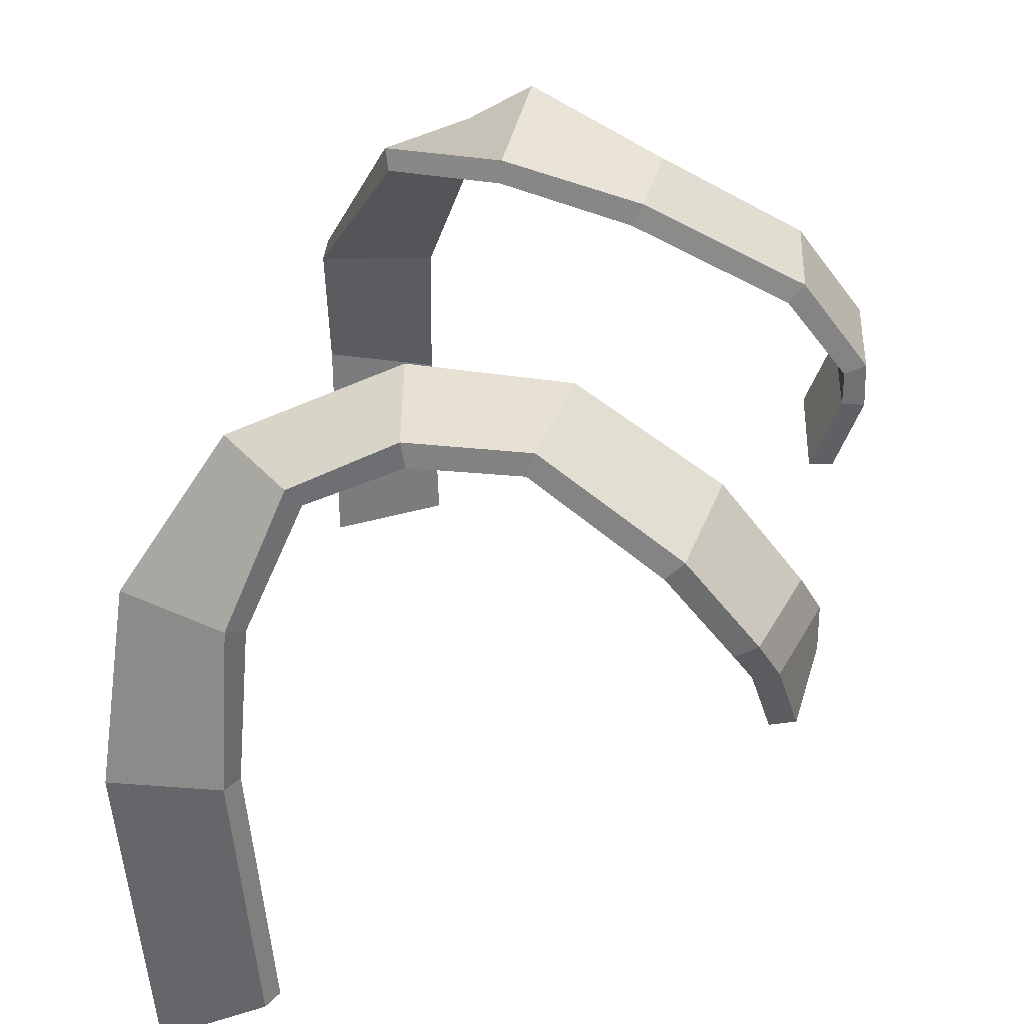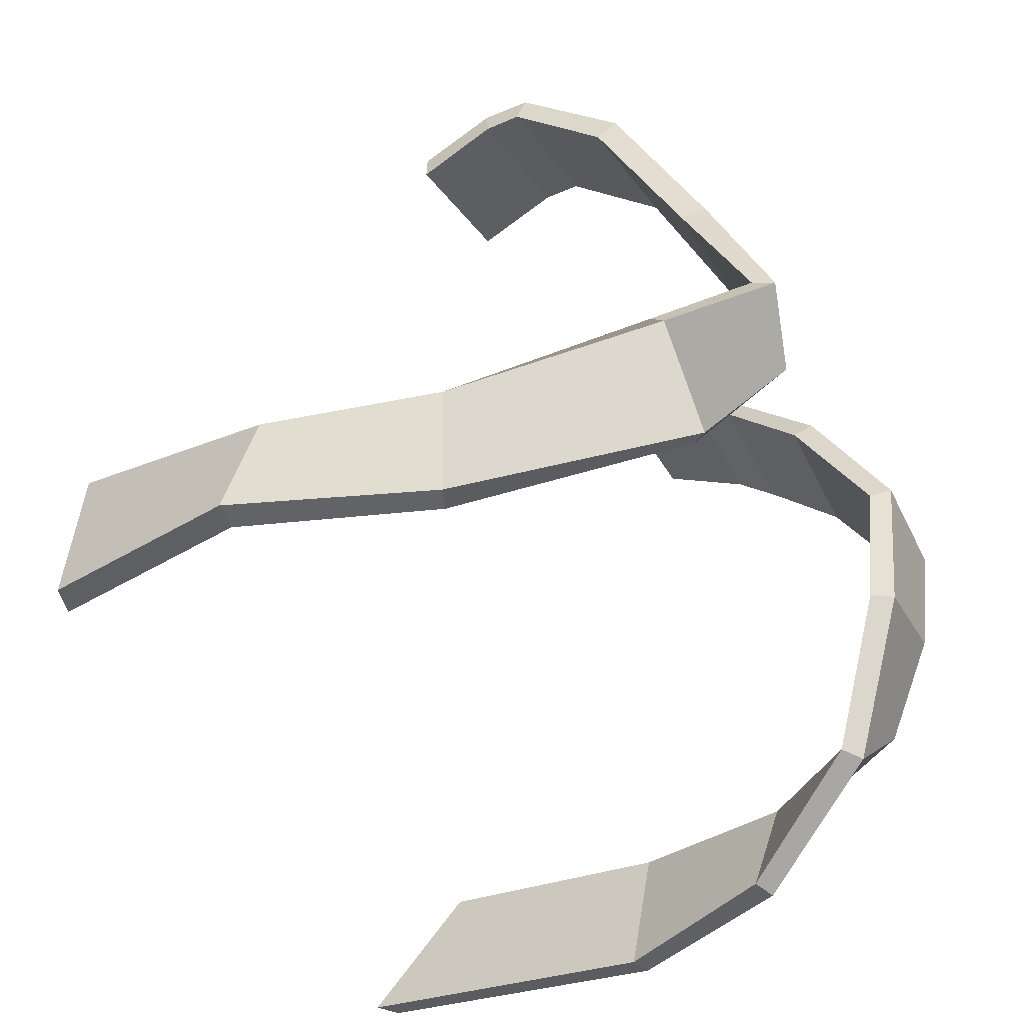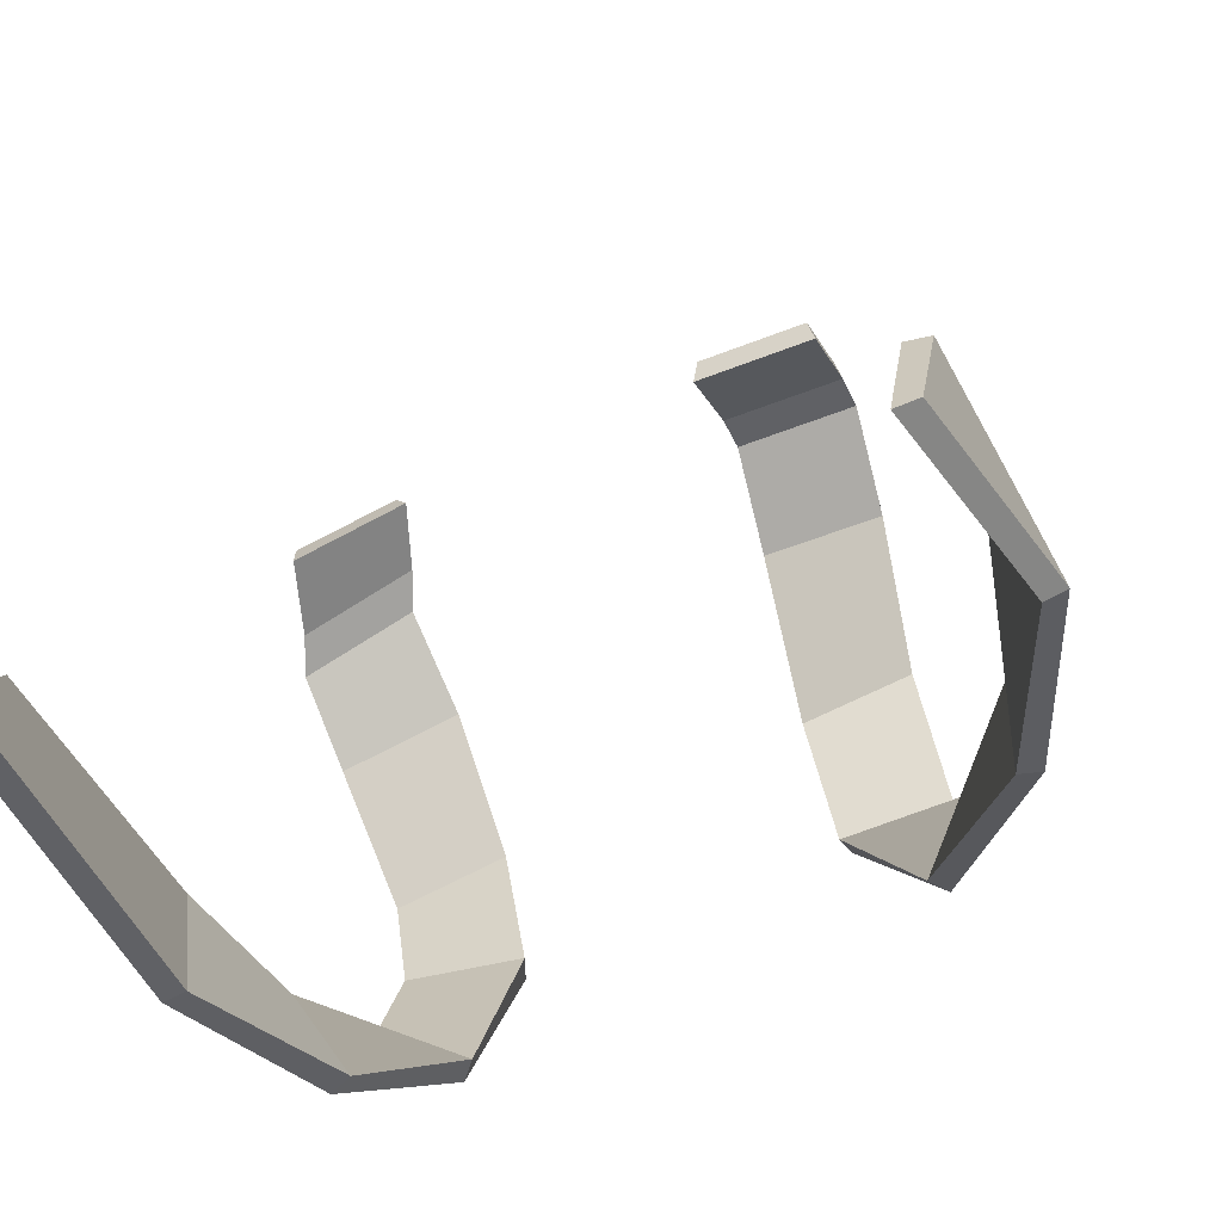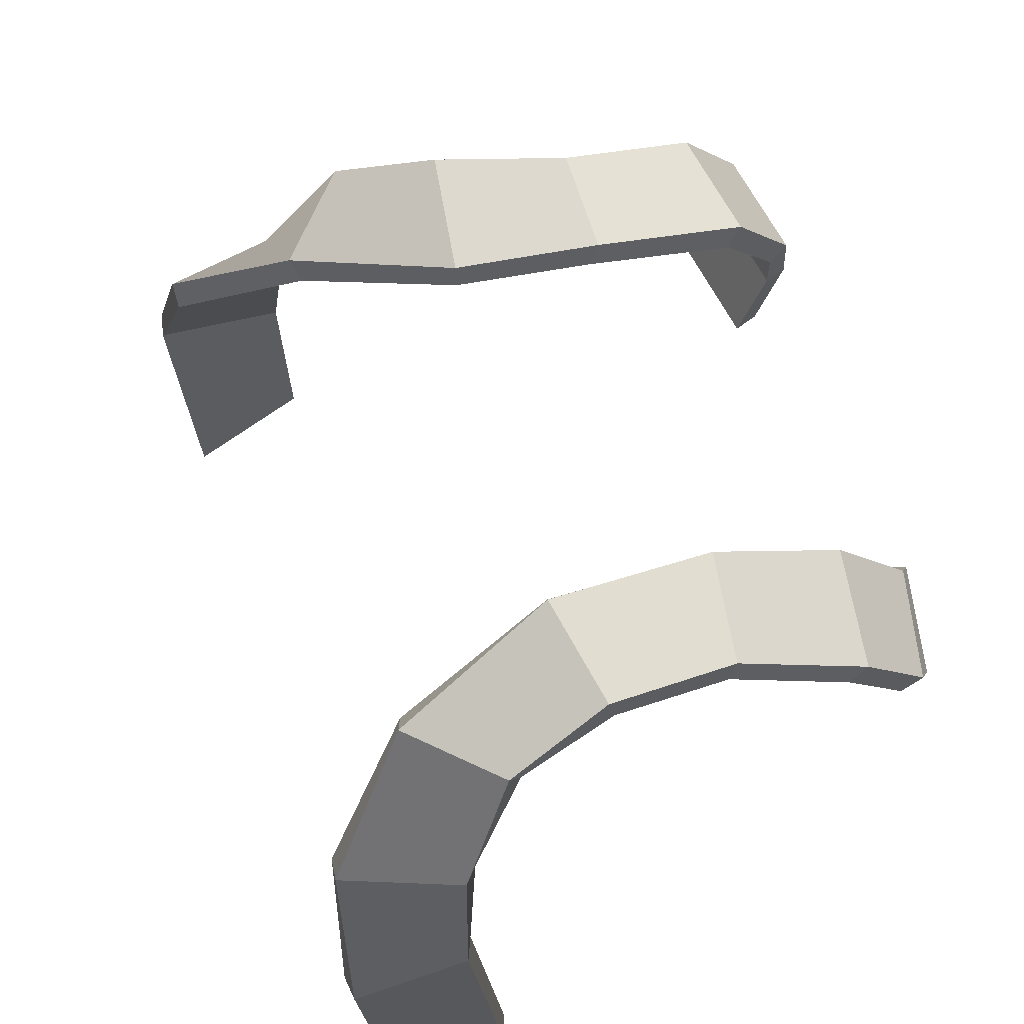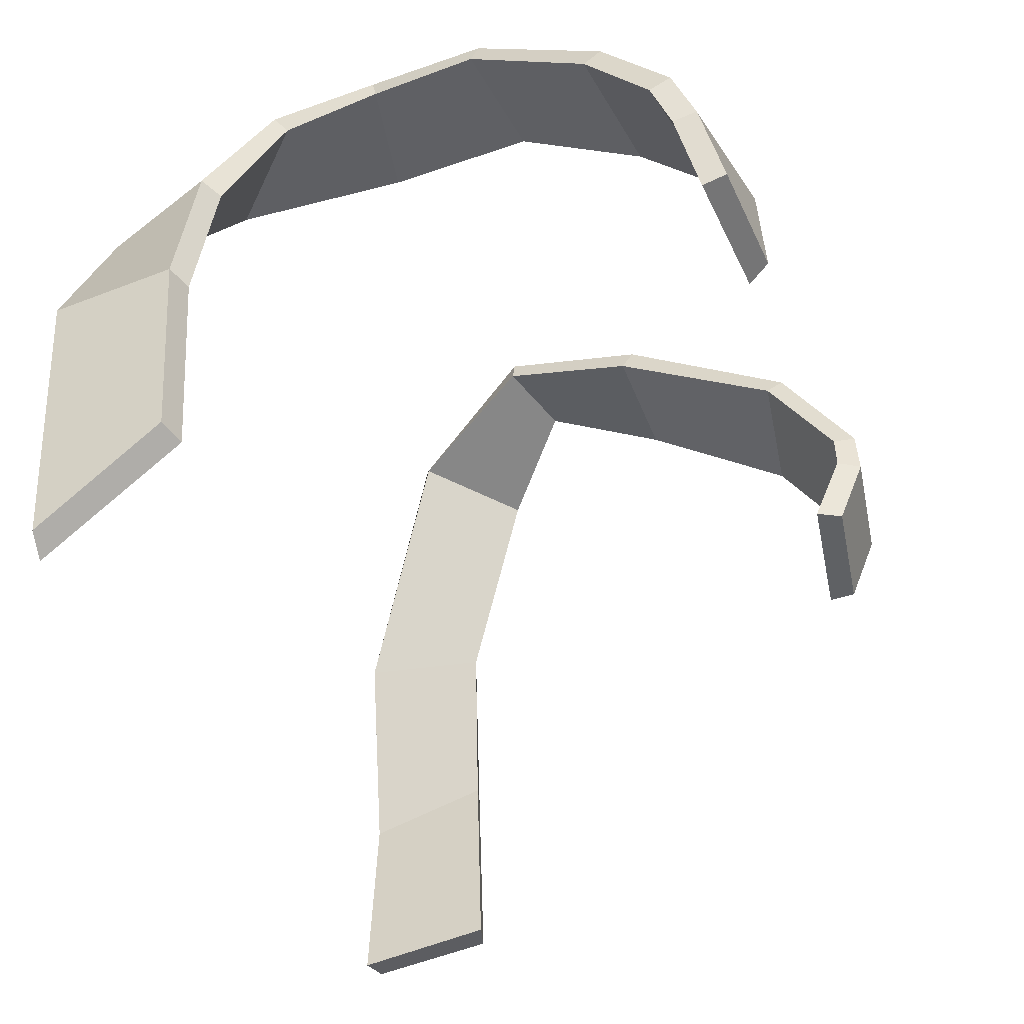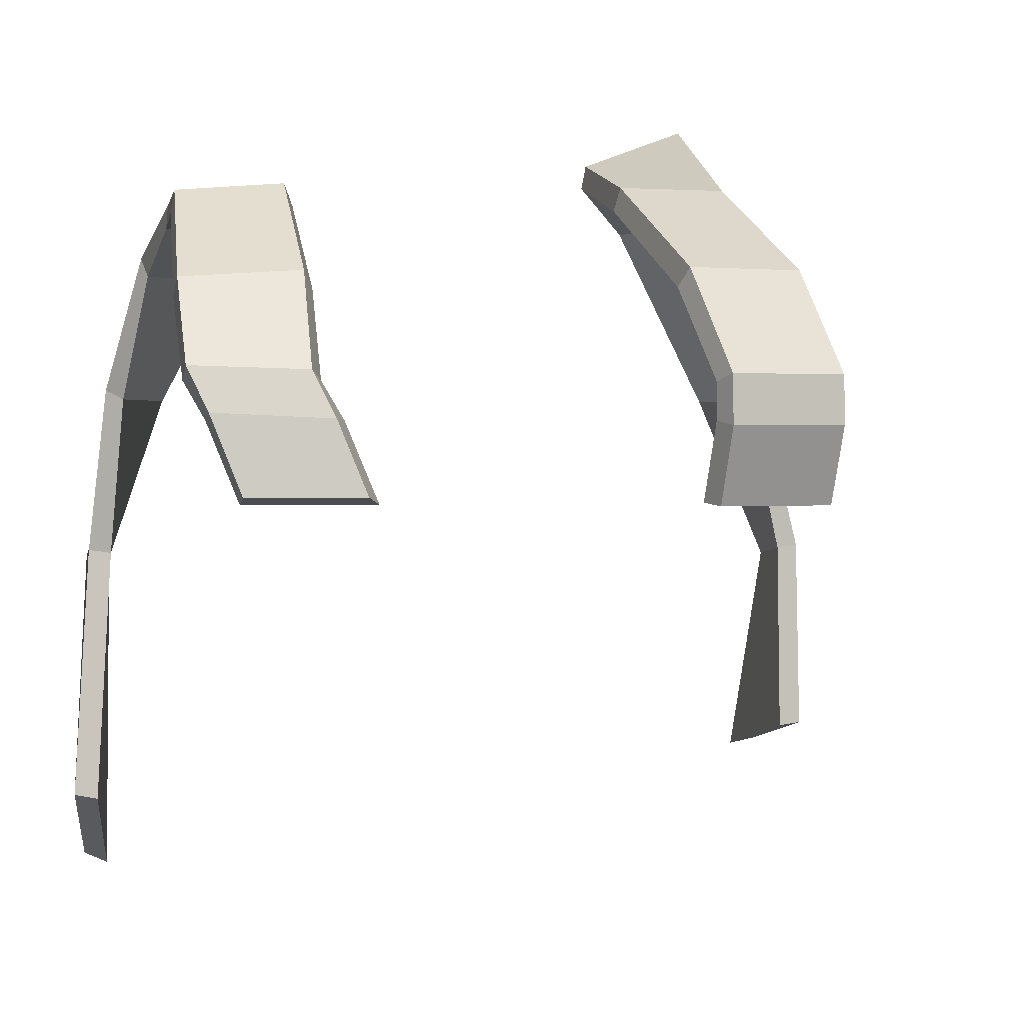
<metadata>
{"format":"obj","ext":"obj","renderer":"f3d","projection":"perspective","resolution":1024,"background":"white","views":[{"elev":35.3,"azim":92.7,"up":"+Z"},{"elev":-34.9,"azim":-59.0,"up":"+Y"},{"elev":-48.3,"azim":-155.7,"up":"+Y"},{"elev":63.5,"azim":63.1,"up":"+Z"},{"elev":-49.1,"azim":101.3,"up":"+Z"},{"elev":1.7,"azim":160.3,"up":"+Z"}]}
</metadata>
<code>
g merchantStraps
v 0.3148 1.548 0.2847
v 0.2338 1.579 0.2807
v 0.212 1.582 0.2272
v 0.3148 1.548 0.2847
v 0.212 1.582 0.2272
v 0.2951 1.563 0.2272
v 0.2338 1.579 0.2807
v 0.3148 1.548 0.2847
v 0.3269 1.532 0.317
v 0.2467 1.563 0.3141
v 0.2467 1.563 0.3141
v 0.3269 1.532 0.317
v 0.3215 1.48 0.3804
v 0.2369 1.506 0.3853
v 0.2369 1.506 0.3853
v 0.3215 1.48 0.3804
v 0.3019 1.381 0.4505
v 0.2248 1.405 0.4557
v 0.2248 1.405 0.4557
v 0.3019 1.381 0.4505
v 0.288 1.292 0.4469
v 0.2062 1.289 0.4561
v 0.2274 1.166 0.4086
v 0.2936 1.216 0.4104
v 0.3143 1.172 0.306
v 0.2695 1.093 0.3049
v 0.2695 1.093 0.3049
v 0.3143 1.172 0.306
v 0.3275 1.165 0.1758
v 0.3137 1.078 0.1675
v 0.3137 1.078 0.1675
v 0.3275 1.165 0.1758
v 0.3437 1.185 -0.02183
v 0.3206 1.099 -0.0833
v 0.2062 1.289 0.4561
v 0.288 1.292 0.4469
v 0.2936 1.216 0.4104
v 0.2274 1.166 0.4086
v -0.1232 1.628 0.2763
v -0.1232 1.608 0.2195
v -0.03733 1.608 0.2195
v -0.03733 1.628 0.2763
v -0.03733 1.628 0.2763
v -0.03733 1.627 0.3126
v -0.1232 1.627 0.3122
v -0.1232 1.628 0.2763
v -0.03733 1.627 0.3126
v -0.02815 1.574 0.389
v -0.1141 1.574 0.3884
v -0.1232 1.627 0.3122
v -0.02815 1.574 0.389
v -0.02527 1.449 0.4564
v -0.1029 1.464 0.4552
v -0.1141 1.574 0.3884
v -0.02527 1.449 0.4564
v -0.03884 1.342 0.4834
v -0.1102 1.362 0.5105
v -0.1029 1.464 0.4552
v -0.1166 1.247 0.4517
v -0.2262 1.185 0.3065
v -0.2289 1.266 0.3074
v -0.1712 1.309 0.4513
v -0.2262 1.185 0.3065
v -0.289 1.185 0.1672
v -0.2624 1.267 0.1759
v -0.2289 1.266 0.3074
v -0.289 1.185 0.1672
v -0.2586 1.189 0.0009817
v -0.2639 1.271 0.02343
v -0.289 1.185 0.1672
v -0.2639 1.271 0.02343
v -0.2624 1.267 0.1759
v -0.03884 1.342 0.4834
v -0.1166 1.247 0.4517
v -0.1712 1.309 0.4513
v -0.1102 1.362 0.5105
v 0.3131 1.529 0.2795
v 0.2927 1.545 0.2217
v 0.2 1.566 0.2217
v 0.3131 1.529 0.2795
v 0.2 1.566 0.2217
v 0.2239 1.563 0.2795
v 0.2239 1.563 0.2795
v 0.2366 1.549 0.307
v 0.3257 1.515 0.307
v 0.3131 1.529 0.2795
v 0.2366 1.549 0.307
v 0.2279 1.495 0.3724
v 0.3215 1.467 0.3665
v 0.3257 1.515 0.307
v 0.2279 1.495 0.3724
v 0.2174 1.401 0.4393
v 0.3036 1.375 0.4332
v 0.3215 1.467 0.3665
v 0.2174 1.401 0.4393
v 0.199 1.293 0.4388
v 0.2902 1.296 0.4284
v 0.3036 1.375 0.4332
v 0.2153 1.173 0.3961
v 0.2521 1.098 0.2987
v 0.3025 1.185 0.2987
v 0.2904 1.226 0.3961
v 0.2521 1.098 0.2987
v 0.2947 1.079 0.165
v 0.3113 1.175 0.1736
v 0.3025 1.185 0.2987
v 0.2947 1.079 0.165
v 0.3018 1.1 -0.09227
v 0.3267 1.194 -0.0246
v 0.3113 1.175 0.1736
v 0.199 1.293 0.4388
v 0.2153 1.173 0.3961
v 0.2904 1.226 0.3961
v 0.2902 1.296 0.4284
v -0.1279 1.61 0.2795
v -0.03267 1.61 0.2795
v -0.03267 1.588 0.2217
v -0.1279 1.588 0.2217
v -0.03267 1.61 0.2795
v -0.1279 1.61 0.2795
v -0.1279 1.61 0.307
v -0.03267 1.61 0.307
v -0.03267 1.61 0.307
v -0.1279 1.61 0.307
v -0.1191 1.562 0.3752
v -0.02385 1.562 0.3752
v -0.02385 1.562 0.3752
v -0.1191 1.562 0.3752
v -0.1102 1.456 0.4393
v -0.02322 1.441 0.4393
v -0.02322 1.441 0.4393
v -0.1102 1.456 0.4393
v -0.1157 1.365 0.4948
v -0.03565 1.341 0.4658
v -0.1051 1.251 0.4381
v -0.166 1.32 0.4381
v -0.2138 1.273 0.2987
v -0.2093 1.182 0.2987
v -0.2093 1.182 0.2987
v -0.2138 1.273 0.2987
v -0.2438 1.269 0.1736
v -0.2716 1.178 0.165
v -0.2716 1.178 0.165
v -0.2438 1.269 0.1736
v -0.2445 1.273 0.02168
v -0.2716 1.178 0.165
v -0.2445 1.273 0.02168
v -0.2403 1.182 -0.003502
v -0.03565 1.341 0.4658
v -0.1157 1.365 0.4948
v -0.166 1.32 0.4381
v -0.1051 1.251 0.4381
v 0.3131 1.529 0.2795
v 0.3148 1.548 0.2847
v 0.2951 1.563 0.2272
v 0.2927 1.545 0.2217
v 0.2927 1.545 0.2217
v 0.2951 1.563 0.2272
v 0.212 1.582 0.2272
v 0.2 1.566 0.2217
v 0.2 1.566 0.2217
v 0.212 1.582 0.2272
v 0.2338 1.579 0.2807
v 0.2239 1.563 0.2795
v 0.2239 1.563 0.2795
v 0.2338 1.579 0.2807
v 0.2467 1.563 0.3141
v 0.2366 1.549 0.307
v 0.3257 1.515 0.307
v 0.3269 1.532 0.317
v 0.3148 1.548 0.2847
v 0.3131 1.529 0.2795
v 0.2366 1.549 0.307
v 0.2467 1.563 0.3141
v 0.2369 1.506 0.3853
v 0.2369 1.506 0.3853
v 0.2279 1.495 0.3724
v 0.3215 1.467 0.3665
v 0.3215 1.48 0.3804
v 0.3269 1.532 0.317
v 0.3257 1.515 0.307
v 0.2279 1.495 0.3724
v 0.2369 1.506 0.3853
v 0.2248 1.405 0.4557
v 0.2174 1.401 0.4393
v 0.3036 1.375 0.4332
v 0.3019 1.381 0.4505
v 0.3215 1.48 0.3804
v 0.3215 1.467 0.3665
v 0.2174 1.401 0.4393
v 0.2248 1.405 0.4557
v 0.2062 1.289 0.4561
v 0.199 1.293 0.4388
v 0.2902 1.296 0.4284
v 0.288 1.292 0.4469
v 0.3019 1.381 0.4505
v 0.3036 1.375 0.4332
v 0.2153 1.173 0.3961
v 0.2274 1.166 0.4086
v 0.2695 1.093 0.3049
v 0.2521 1.098 0.2987
v 0.3025 1.185 0.2987
v 0.3143 1.172 0.306
v 0.2936 1.216 0.4104
v 0.2936 1.216 0.4104
v 0.2904 1.226 0.3961
v 0.2521 1.098 0.2987
v 0.2695 1.093 0.3049
v 0.3137 1.078 0.1675
v 0.2521 1.098 0.2987
v 0.3137 1.078 0.1675
v 0.2947 1.079 0.165
v 0.3113 1.175 0.1736
v 0.3275 1.165 0.1758
v 0.3143 1.172 0.306
v 0.3113 1.175 0.1736
v 0.3143 1.172 0.306
v 0.3025 1.185 0.2987
v 0.2947 1.079 0.165
v 0.3137 1.078 0.1675
v 0.3206 1.099 -0.0833
v 0.2947 1.079 0.165
v 0.3018 1.1 -0.09227
v 0.3018 1.1 -0.09227
v 0.3206 1.099 -0.0833
v 0.3437 1.185 -0.02183
v 0.3267 1.194 -0.0246
v 0.3267 1.194 -0.0246
v 0.3437 1.185 -0.02183
v 0.3275 1.165 0.1758
v 0.3113 1.175 0.1736
v 0.199 1.293 0.4388
v 0.2062 1.289 0.4561
v 0.2274 1.166 0.4086
v 0.2153 1.173 0.3961
v 0.2904 1.226 0.3961
v 0.2936 1.216 0.4104
v 0.288 1.292 0.4469
v 0.2904 1.226 0.3961
v 0.288 1.292 0.4469
v 0.2902 1.296 0.4284
v -0.03267 1.61 0.2795
v -0.03733 1.628 0.2763
v -0.03733 1.608 0.2195
v -0.03267 1.588 0.2217
v -0.03267 1.588 0.2217
v -0.03733 1.608 0.2195
v -0.1232 1.608 0.2195
v -0.1279 1.588 0.2217
v -0.1279 1.588 0.2217
v -0.1232 1.608 0.2195
v -0.1232 1.628 0.2763
v -0.1279 1.61 0.2795
v -0.1279 1.61 0.2795
v -0.1232 1.628 0.2763
v -0.1232 1.627 0.3122
v -0.1232 1.627 0.3122
v -0.1279 1.61 0.307
v -0.03267 1.61 0.307
v -0.03733 1.627 0.3126
v -0.03733 1.628 0.2763
v -0.03267 1.61 0.307
v -0.03733 1.628 0.2763
v -0.03267 1.61 0.2795
v -0.1279 1.61 0.307
v -0.1232 1.627 0.3122
v -0.1141 1.574 0.3884
v -0.1191 1.562 0.3752
v -0.02385 1.562 0.3752
v -0.02815 1.574 0.389
v -0.03733 1.627 0.3126
v -0.03267 1.61 0.307
v -0.1191 1.562 0.3752
v -0.1141 1.574 0.3884
v -0.1029 1.464 0.4552
v -0.1102 1.456 0.4393
v -0.02322 1.441 0.4393
v -0.02527 1.449 0.4564
v -0.02815 1.574 0.389
v -0.02385 1.562 0.3752
v -0.1102 1.456 0.4393
v -0.1029 1.464 0.4552
v -0.1102 1.362 0.5105
v -0.1157 1.365 0.4948
v -0.03565 1.341 0.4658
v -0.03884 1.342 0.4834
v -0.02527 1.449 0.4564
v -0.02322 1.441 0.4393
v -0.166 1.32 0.4381
v -0.1712 1.309 0.4513
v -0.2289 1.266 0.3074
v -0.166 1.32 0.4381
v -0.2289 1.266 0.3074
v -0.2138 1.273 0.2987
v -0.2093 1.182 0.2987
v -0.2262 1.185 0.3065
v -0.1166 1.247 0.4517
v -0.2093 1.182 0.2987
v -0.1166 1.247 0.4517
v -0.1051 1.251 0.4381
v -0.2138 1.273 0.2987
v -0.2289 1.266 0.3074
v -0.2624 1.267 0.1759
v -0.2438 1.269 0.1736
v -0.2716 1.178 0.165
v -0.289 1.185 0.1672
v -0.2262 1.185 0.3065
v -0.2093 1.182 0.2987
v -0.2438 1.269 0.1736
v -0.2624 1.267 0.1759
v -0.2639 1.271 0.02343
v -0.2445 1.273 0.02168
v -0.2445 1.273 0.02168
v -0.2639 1.271 0.02343
v -0.2586 1.189 0.0009817
v -0.2403 1.182 -0.003502
v -0.2403 1.182 -0.003502
v -0.2586 1.189 0.0009817
v -0.289 1.185 0.1672
v -0.2716 1.178 0.165
v -0.1157 1.365 0.4948
v -0.1102 1.362 0.5105
v -0.1712 1.309 0.4513
v -0.1157 1.365 0.4948
v -0.166 1.32 0.4381
v -0.1051 1.251 0.4381
v -0.1166 1.247 0.4517
v -0.03884 1.342 0.4834
v -0.03565 1.341 0.4658
g merchantStraps_0
f 3 2 1
f 6 5 4
f 9 8 7
f 10 9 7
f 13 12 11
f 14 13 11
f 17 16 15
f 18 17 15
f 21 20 19
f 22 21 19
f 25 24 23
f 26 25 23
f 29 28 27
f 30 29 27
f 33 32 31
f 34 33 31
f 37 36 35
f 38 37 35
f 41 40 39
f 42 41 39
f 45 44 43
f 46 45 43
f 49 48 47
f 50 49 47
f 53 52 51
f 54 53 51
f 57 56 55
f 58 57 55
f 61 60 59
f 62 61 59
f 65 64 63
f 66 65 63
f 69 68 67
f 72 71 70
f 75 74 73
f 76 75 73
f 79 78 77
f 82 81 80
f 85 84 83
f 86 85 83
f 89 88 87
f 90 89 87
f 93 92 91
f 94 93 91
f 97 96 95
f 98 97 95
f 101 100 99
f 102 101 99
f 105 104 103
f 106 105 103
f 109 108 107
f 110 109 107
f 113 112 111
f 114 113 111
f 117 116 115
f 118 117 115
f 121 120 119
f 122 121 119
f 125 124 123
f 126 125 123
f 129 128 127
f 130 129 127
f 133 132 131
f 134 133 131
f 137 136 135
f 138 137 135
f 141 140 139
f 142 141 139
f 145 144 143
f 148 147 146
f 151 150 149
f 152 151 149
f 155 154 153
f 156 155 153
f 159 158 157
f 160 159 157
f 163 162 161
f 164 163 161
f 167 166 165
f 168 167 165
f 171 170 169
f 172 171 169
f 175 174 173
f 177 176 173
f 180 179 178
f 181 180 178
f 184 183 182
f 185 184 182
f 188 187 186
f 189 188 186
f 192 191 190
f 193 192 190
f 196 195 194
f 197 196 194
f 200 199 198
f 201 200 198
f 204 203 202
f 206 205 202
f 209 208 207
f 212 211 210
f 215 214 213
f 218 217 216
f 221 220 219
f 223 221 222
f 226 225 224
f 227 226 224
f 230 229 228
f 231 230 228
f 234 233 232
f 235 234 232
f 238 237 236
f 241 240 239
f 244 243 242
f 245 244 242
f 248 247 246
f 249 248 246
f 252 251 250
f 253 252 250
f 256 255 254
f 258 257 254
f 261 260 259
f 264 263 262
f 267 266 265
f 268 267 265
f 271 270 269
f 272 271 269
f 275 274 273
f 276 275 273
f 279 278 277
f 280 279 277
f 283 282 281
f 284 283 281
f 287 286 285
f 288 287 285
f 291 290 289
f 294 293 292
f 297 296 295
f 300 299 298
f 303 302 301
f 304 303 301
f 307 306 305
f 308 307 305
f 311 310 309
f 312 311 309
f 315 314 313
f 316 315 313
f 319 318 317
f 320 319 317
f 323 322 321
f 325 323 324
f 328 327 326
f 329 328 326

</code>
